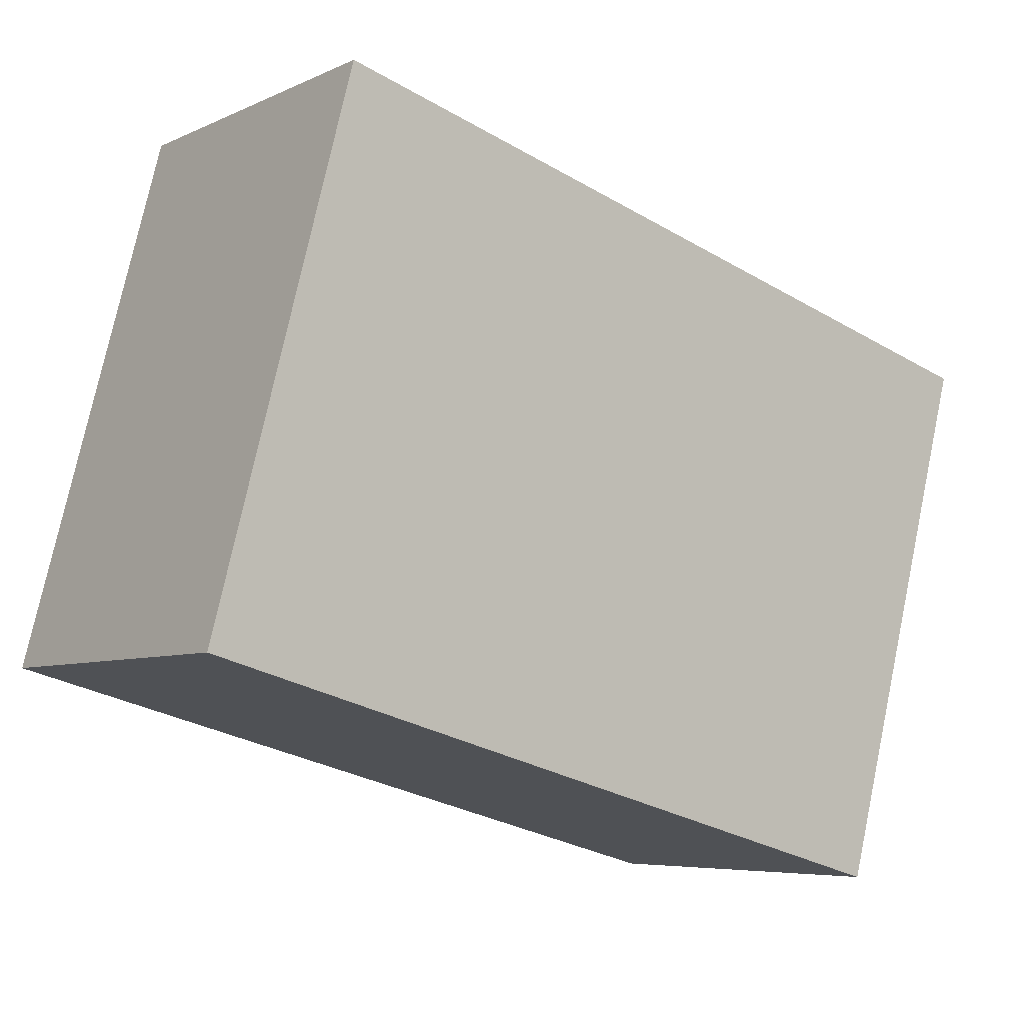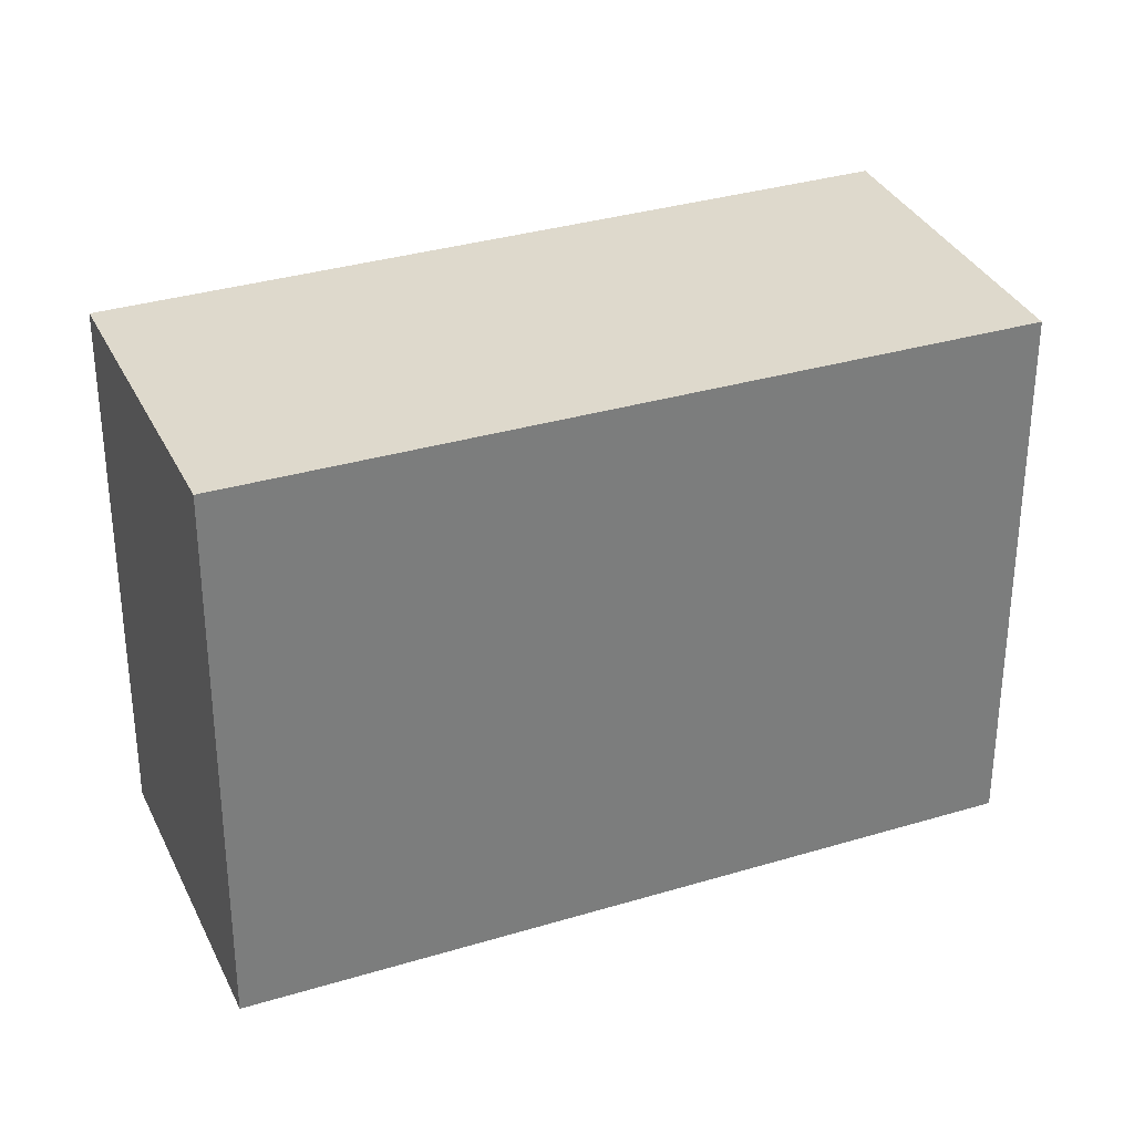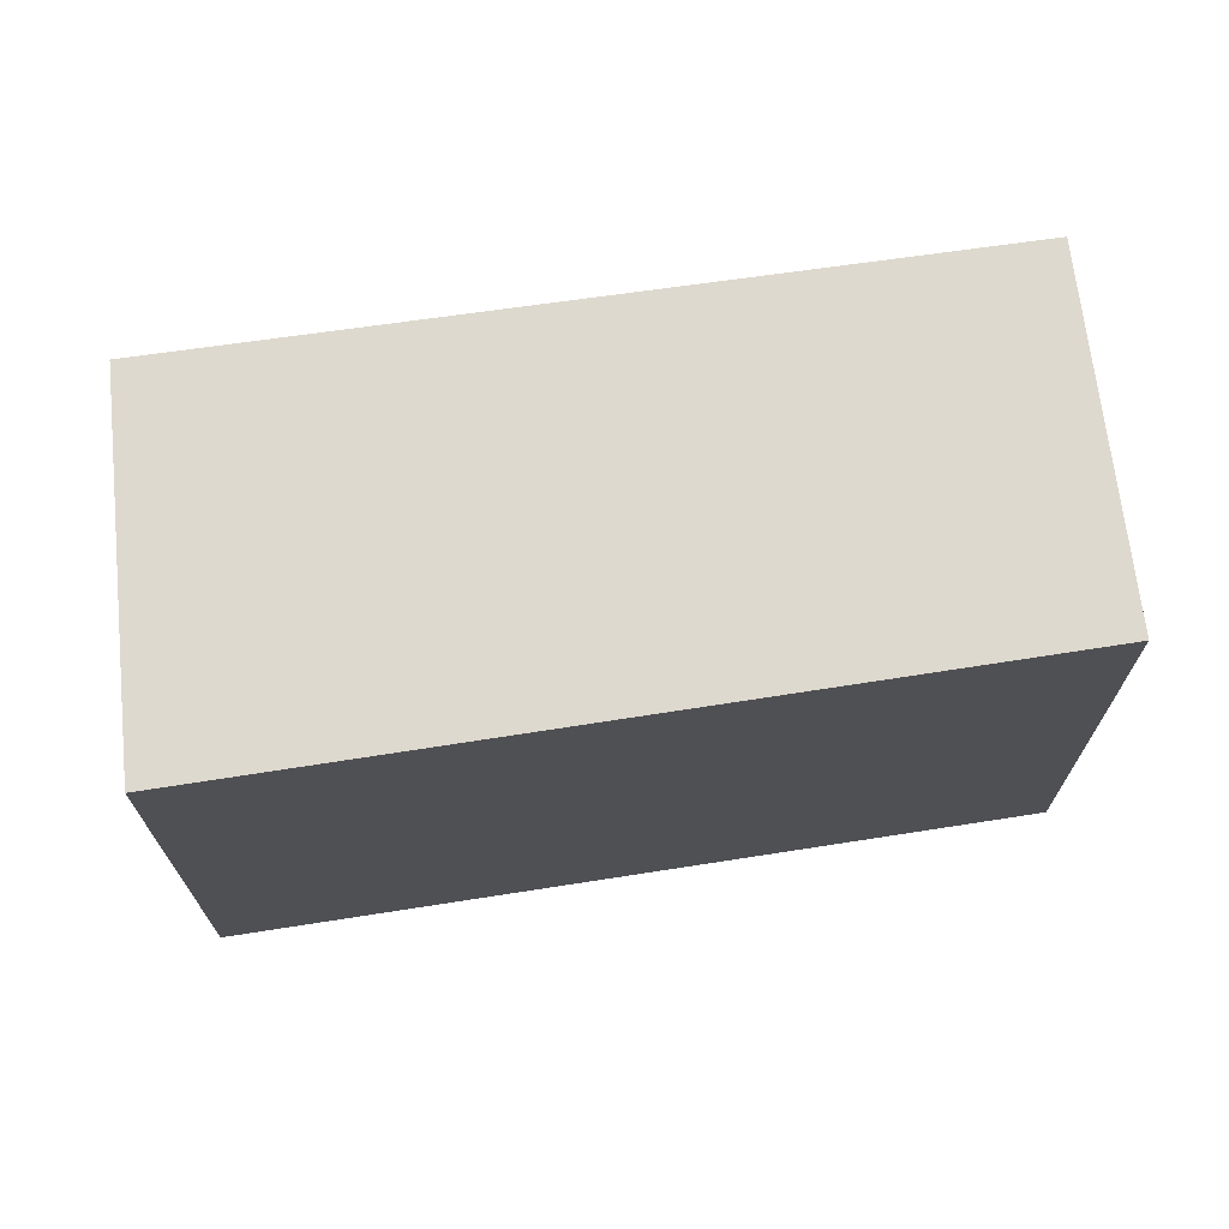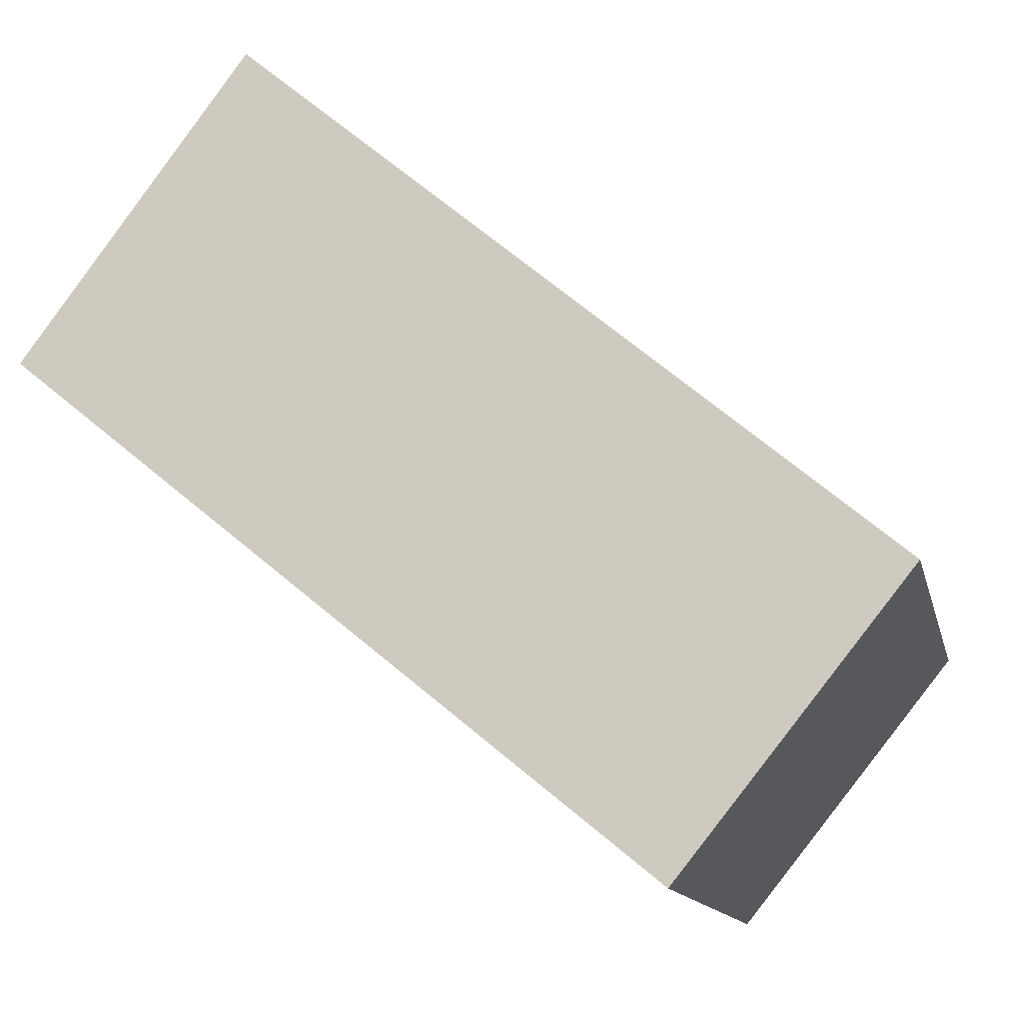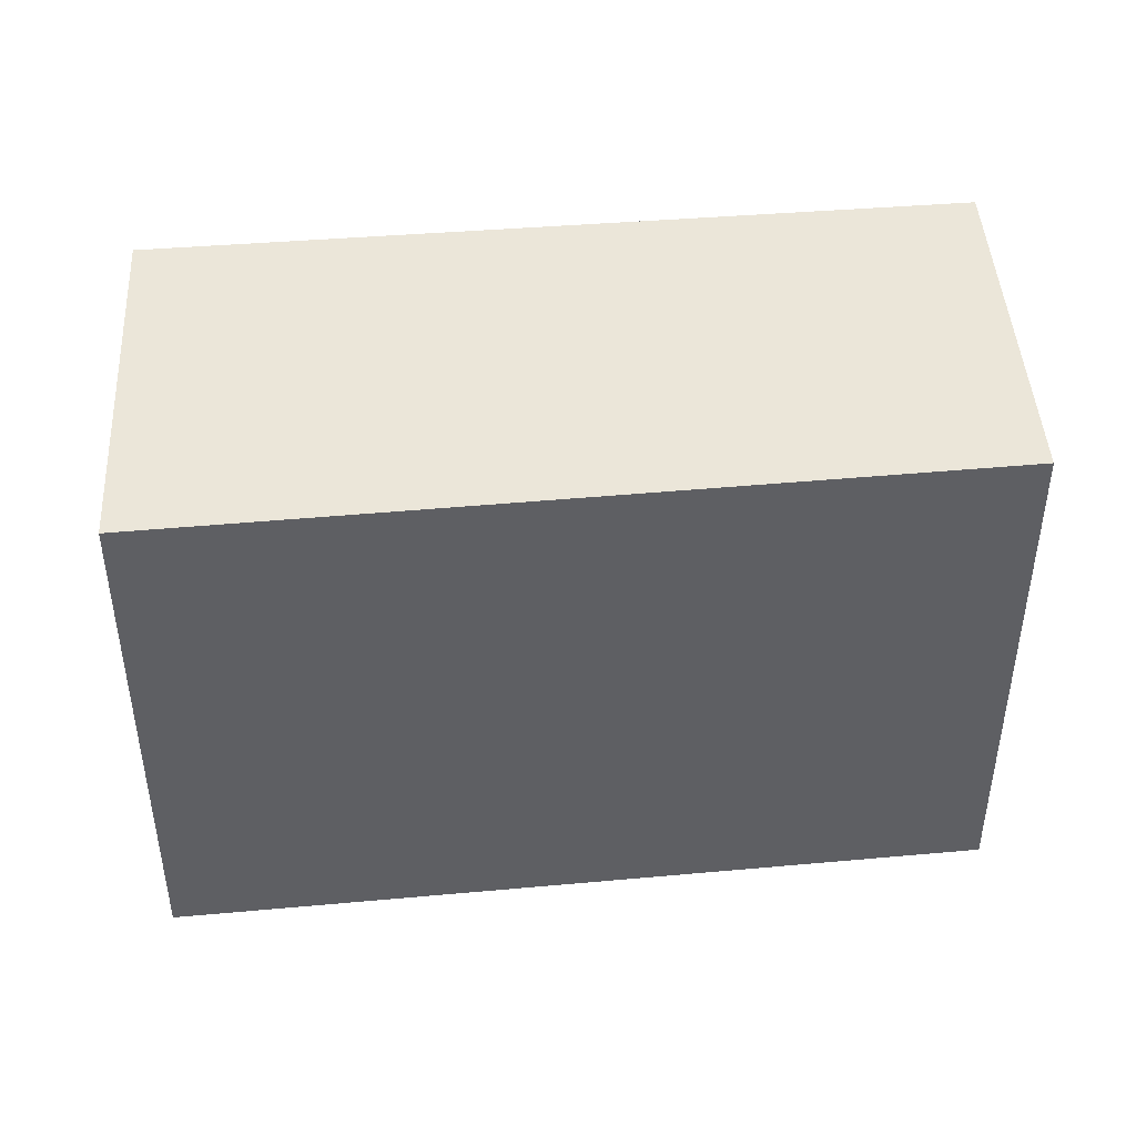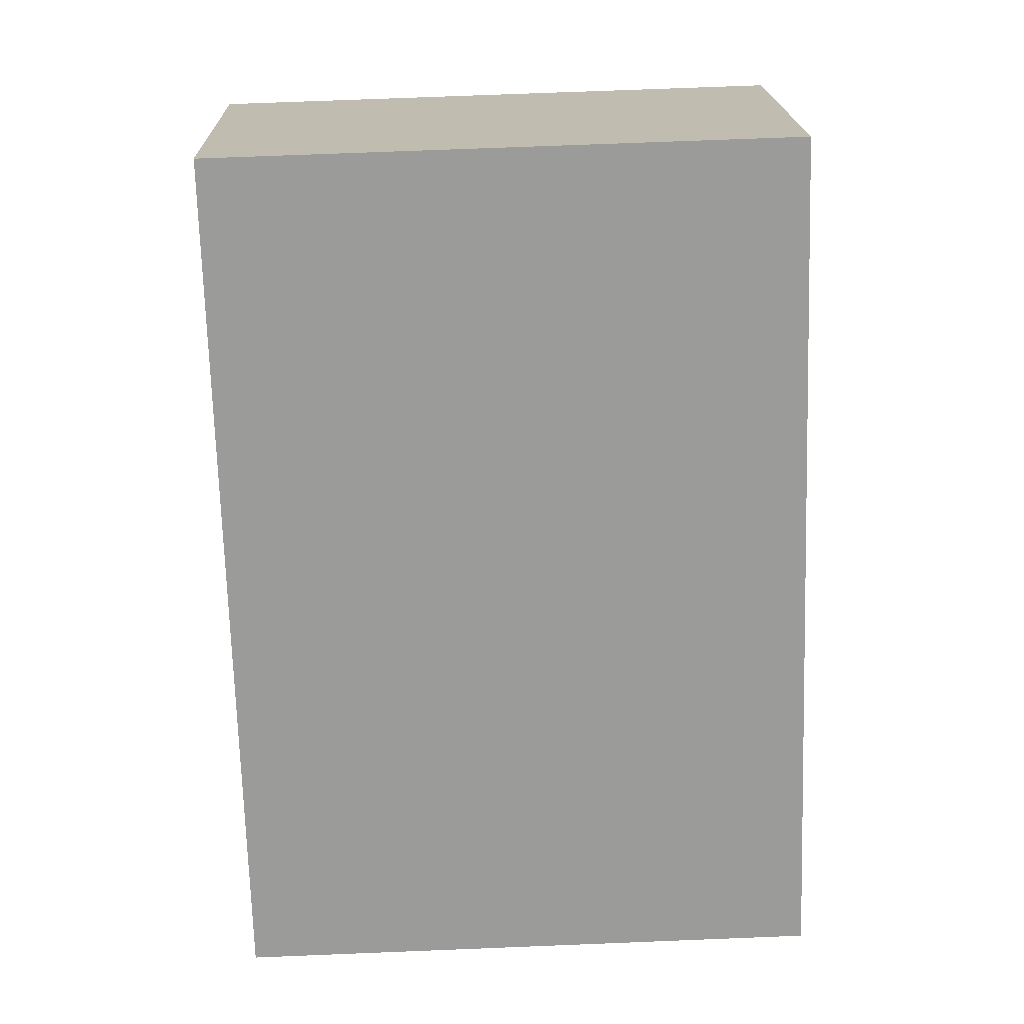
<metadata>
{"format":"obj","ext":"obj","renderer":"f3d","projection":"perspective","resolution":1024,"background":"white","views":[{"elev":75.2,"azim":11.9,"up":"+Z"},{"elev":32.0,"azim":-163.7,"up":"+Y"},{"elev":71.6,"azim":31.3,"up":"+Y"},{"elev":-12.8,"azim":12.4,"up":"+Z"},{"elev":46.8,"azim":34.2,"up":"+Y"},{"elev":70.5,"azim":87.7,"up":"+Z"}]}
</metadata>
<code>
v  0 3.455 2.116e-16
v  5.291 3.455 -1.436
v  3.886 3.455 -3.182
v  1.376 3.455 1.863
v  5.291 8.793e-17 -1.436
v  3.886 1.948e-16 -3.182
v  0 0 0
v  1.376 -1.141e-16 1.863
g defaultobject
f 1 2 3
f 2 1 4
f 5 3 2
f 3 5 6
f 6 1 3
f 1 6 7
f 7 4 1
f 4 7 8
f 8 2 4
f 2 8 5
f 5 7 6
f 7 5 8

</code>
